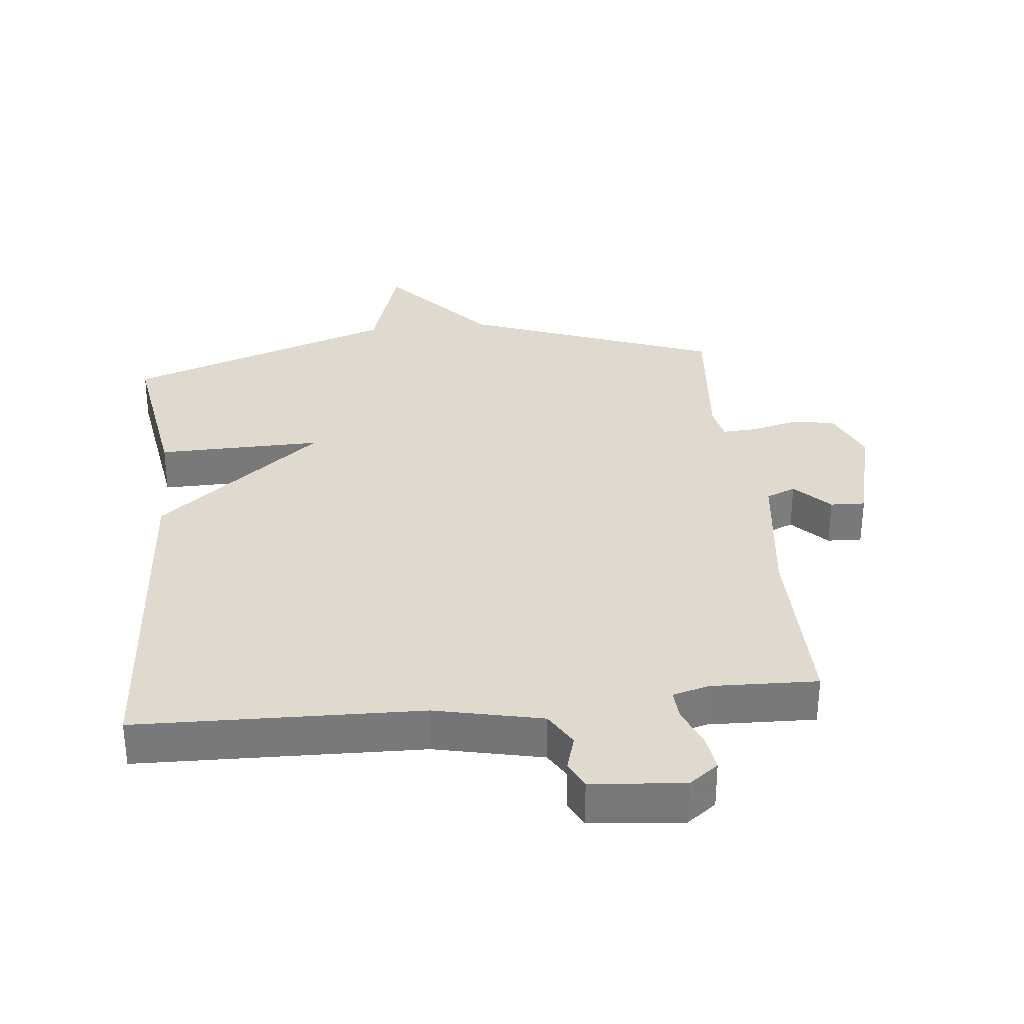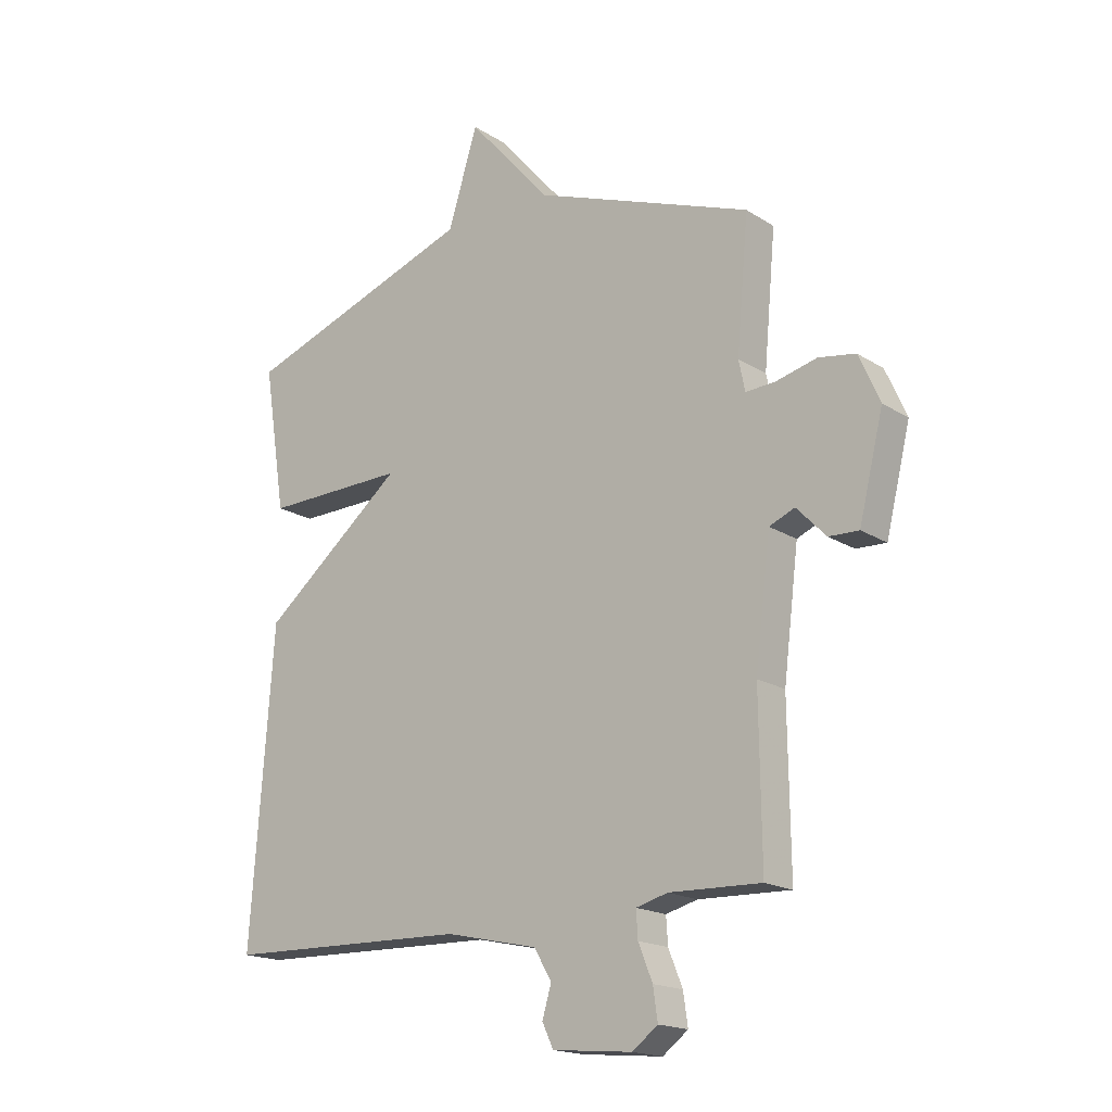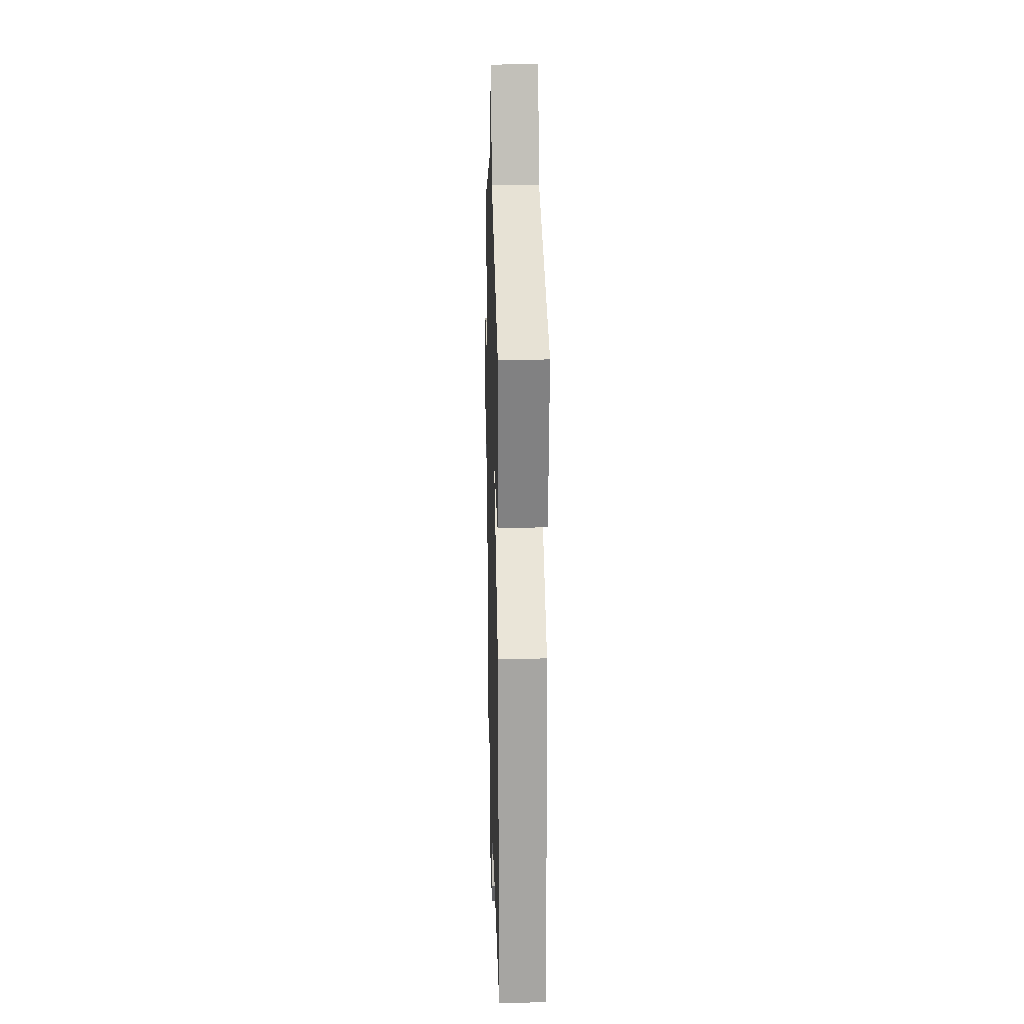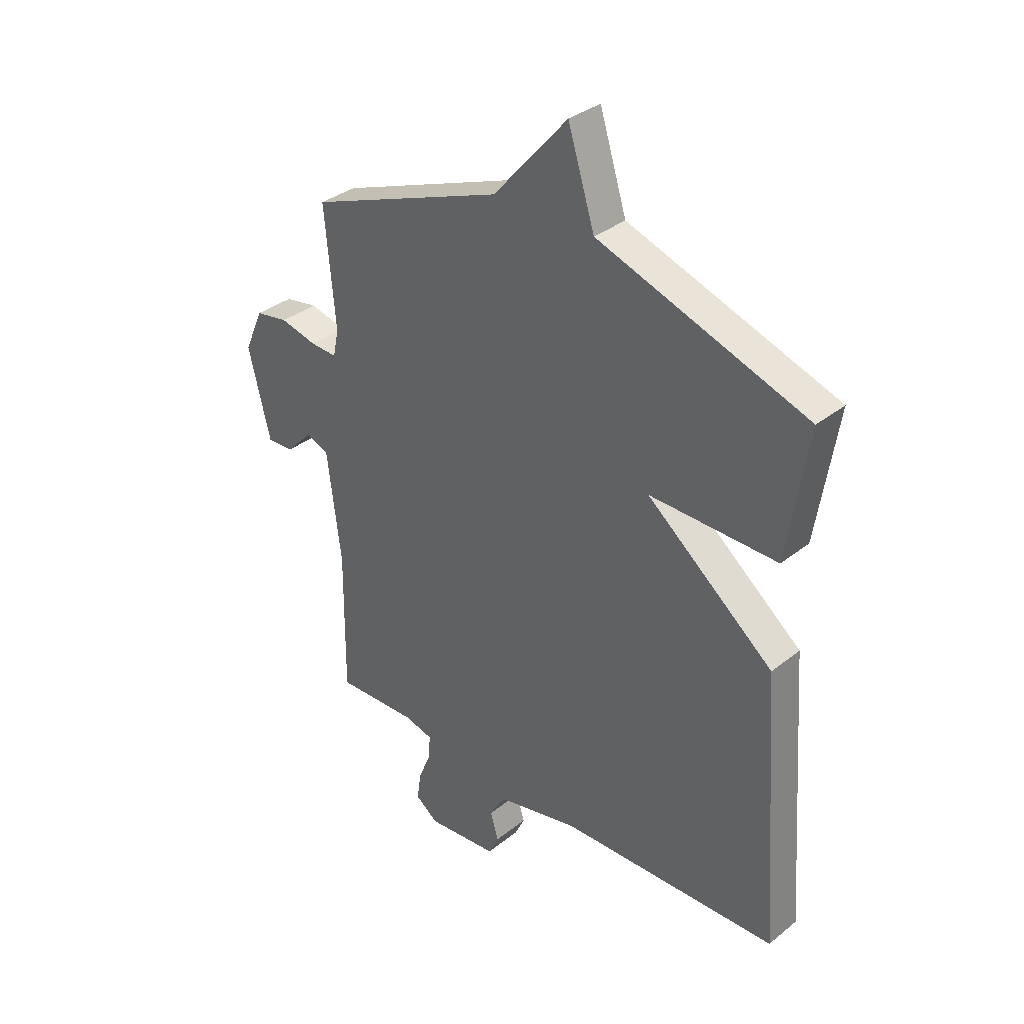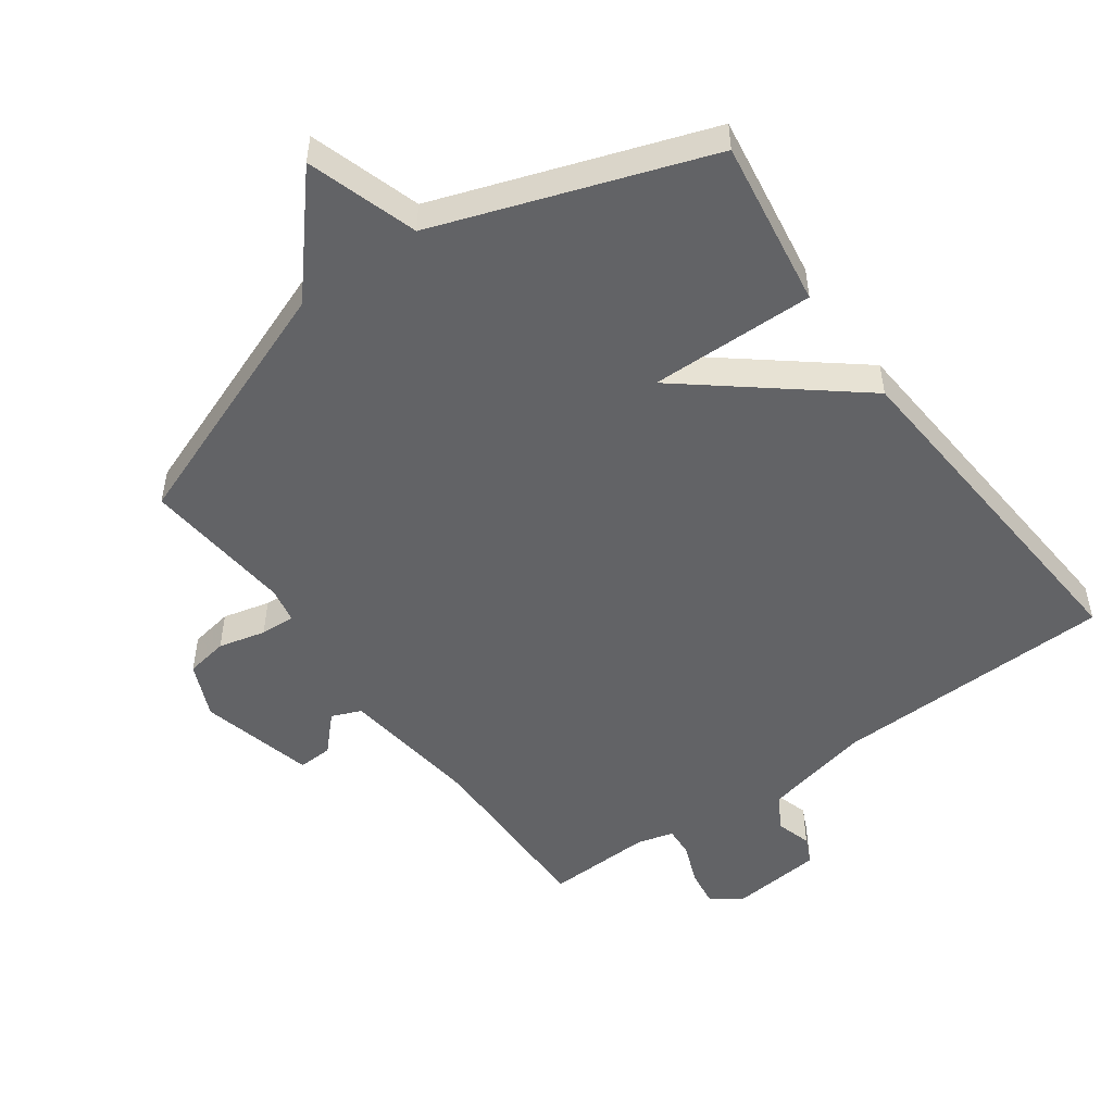
<metadata>
{"format":"obj","ext":"obj","renderer":"f3d","projection":"perspective","resolution":1024,"background":"white","views":[{"elev":32.6,"azim":174.1,"up":"+Y"},{"elev":-17.9,"azim":-140.7,"up":"+Z"},{"elev":20.7,"azim":88.5,"up":"+Z"},{"elev":34.3,"azim":43.1,"up":"+Z"},{"elev":-50.9,"azim":35.9,"up":"+Y"}]}
</metadata>
<code>
v -0.5 0.07 -0.5
v -0.497 0.07 -0.215
v -0.524 0.07 0.002
v -0.569 0.07 0.021
v -0.621 0.07 -0.033
v -0.674 0.07 -0.035
v -0.717 0.07 0.14
v -0.68 0.07 0.224
v -0.615 0.07 0.235
v -0.543 0.07 0.217
v -0.49 0.07 0.214
v -0.479 0.07 0.268
v -0.5 0.07 0.5
v -0.113 0.07 0.645
v 0.034 0.07 0.814
v 0.087 0.07 0.645
v 0.5 0.07 0.5
v 0.46 0.07 0.244
v 0.208 0.07 0.249
v 0.46 0.07 0.044
v 0.5 0.07 -0.5
v 0.067 0.07 -0.511
v -0.097 0.07 -0.547
v -0.128 0.07 -0.6
v -0.112 0.07 -0.654
v -0.132 0.07 -0.696
v -0.273 0.07 -0.709
v -0.318 0.07 -0.675
v -0.31 0.07 -0.619
v -0.285 0.07 -0.557
v -0.282 0.07 -0.51
v -0.338 0.07 -0.495
v -0.5 0 -0.5
v -0.497 0 -0.215
v -0.524 0 0.002
v -0.569 0 0.021
v -0.621 0 -0.033
v -0.674 0 -0.035
v -0.717 0 0.14
v -0.68 0 0.224
v -0.615 0 0.235
v -0.543 0 0.217
v -0.49 0 0.214
v -0.479 0 0.268
v -0.5 0 0.5
v -0.113 0 0.645
v 0.034 0 0.814
v 0.087 0 0.645
v 0.5 0 0.5
v 0.46 0 0.244
v 0.208 0 0.249
v 0.46 0 0.044
v 0.5 0 -0.5
v 0.067 0 -0.511
v -0.097 0 -0.547
v -0.128 0 -0.6
v -0.112 0 -0.654
v -0.132 0 -0.696
v -0.273 0 -0.709
v -0.318 0 -0.675
v -0.31 0 -0.619
v -0.285 0 -0.557
v -0.282 0 -0.51
v -0.338 0 -0.495
f 28 29 30
f 27 28 30
f 26 27 30
f 25 26 30
f 24 25 30
f 23 24 30 31
f 22 23 31 32
f 21 22 32
f 20 21 32
f 19 20 32
f 16 17 18 19
f 32 1 2
f 19 32 2
f 16 19 2
f 15 16 2
f 14 15 2
f 8 9 10
f 7 8 10
f 6 7 10
f 5 6 10
f 4 5 10
f 3 4 10 11
f 2 3 11 12
f 12 13 14
f 2 12 14
f 62 61 60
f 62 60 59
f 62 59 58
f 62 58 57
f 62 57 56
f 63 62 56 55
f 64 63 55 54
f 64 54 53
f 64 53 52
f 64 52 51
f 51 50 49 48
f 34 33 64
f 34 64 51
f 34 51 48
f 34 48 47
f 34 47 46
f 42 41 40
f 42 40 39
f 42 39 38
f 42 38 37
f 42 37 36
f 43 42 36 35
f 44 43 35 34
f 46 45 44
f 46 44 34
f 1 33 34 2
f 2 34 35 3
f 3 35 36 4
f 4 36 37 5
f 5 37 38 6
f 6 38 39 7
f 7 39 40 8
f 8 40 41 9
f 9 41 42 10
f 10 42 43 11
f 11 43 44 12
f 12 44 45 13
f 13 45 46 14
f 14 46 47 15
f 15 47 48 16
f 16 48 49 17
f 17 49 50 18
f 18 50 51 19
f 19 51 52 20
f 20 52 53 21
f 21 53 54 22
f 22 54 55 23
f 23 55 56 24
f 24 56 57 25
f 25 57 58 26
f 26 58 59 27
f 27 59 60 28
f 28 60 61 29
f 29 61 62 30
f 30 62 63 31
f 31 63 64 32
f 32 64 33 1

</code>
